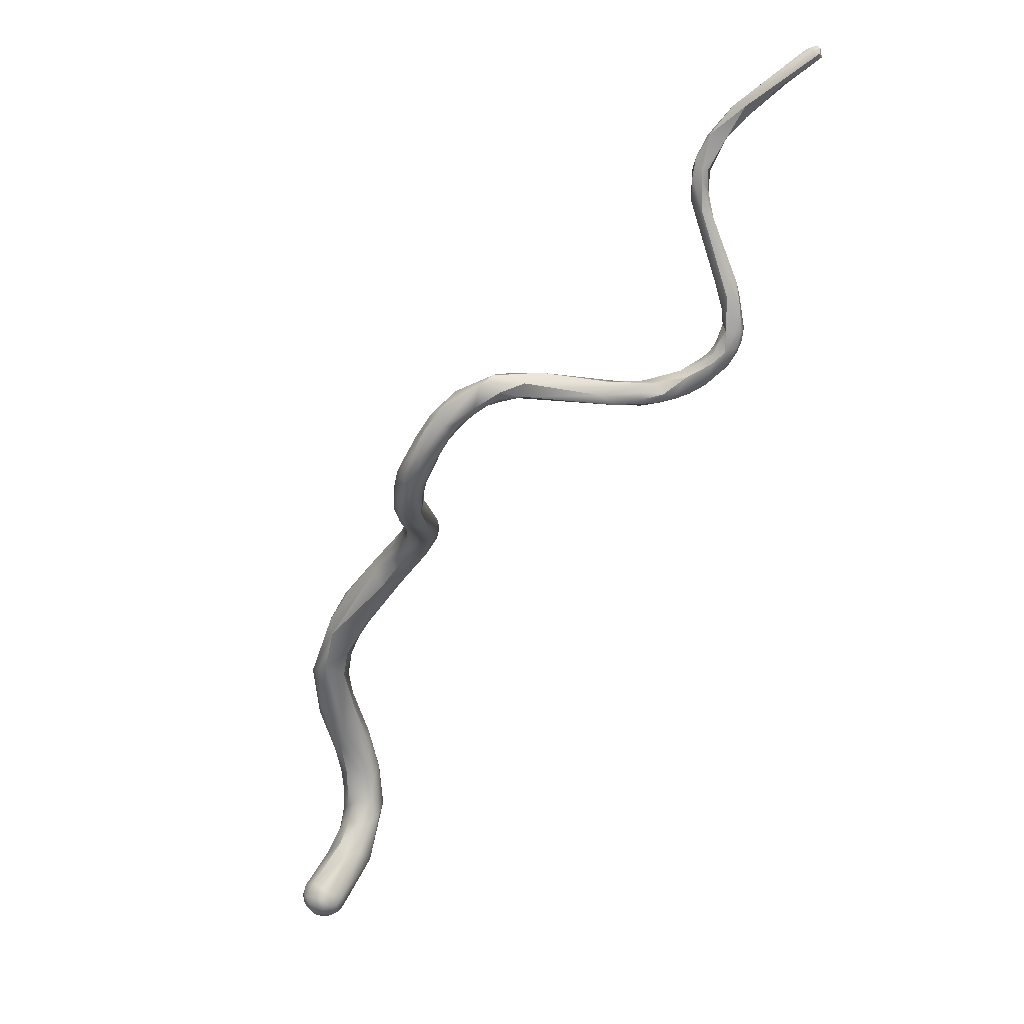
<metadata>
{"format":"obj","ext":"obj","renderer":"f3d","projection":"perspective","resolution":1024,"background":"white","views":[{"elev":77.1,"azim":-57.7,"up":"+Y"}]}
</metadata>
<code>
v 35.57 -61.63 1509
v 35.17 -61.88 1509
v 35.69 -61.4 1509
v 35.59 -61.6 1509
v 35.59 -61.22 1509
v 35.16 -61.72 1508
v 35.39 -61.4 1509
v 35.39 -61.4 1509
v 35.39 -61.14 1509
v 35.39 -61.2 1509
v 35.19 -61.24 1509
v 35.19 -61.4 1509
v 34.19 -62.2 1508
v 33.99 -62 1508
v 33.59 -62.75 1508
v 32.38 -63.42 1507
v 32.15 -63.6 1507
v 32.11 -63.36 1507
v 31.78 -63.8 1507
v 31.42 -63.59 1507
v 31.39 -63.37 1507
v 32.06 -63.39 1508
v 31.59 -63.4 1508
v 32.59 -62.8 1507
v 32.59 -63 1508
v 32.72 -62.52 1508
v 29.79 -65 1507
v 29.79 -65.15 1508
v 31.01 -64.18 1507
v 30.61 -63.99 1507
v 30.39 -64 1508
v 30.18 -64.41 1507
v 30.24 -63.96 1507
v 29.98 -64.23 1507
v 30.59 -64.4 1508
v 29.96 -64.82 1508
v 29.88 -64.6 1508
v 29.96 -64.19 1508
v 29.47 -65.26 1508
v 29.27 -65.01 1509
v 28.79 -65.7 1508
v 29.32 -64.87 1508
v 29.19 -64.67 1508
v 27.79 -66.74 1510
v 27.18 -66.97 1511
v 26.89 -66.6 1511
v 27.74 -66.54 1511
v 27.06 -67.2 1511
v 26.98 -67.33 1511
v 26.83 -67.31 1511
v 26.81 -66.99 1512
v 26.47 -67.59 1511
v 26.58 -67.6 1511
v 26.57 -67.2 1511
v 26.59 -66.82 1512
v 28.02 -65.73 1510
v 27.89 -66.13 1511
v 27.49 -66.35 1510
v 27.5 -65.95 1510
v 27.19 -66.12 1511
v 27.2 -66.41 1511
v 25.35 -68.27 1511
v 25.18 -68.37 1511
v 24.98 -68.2 1512
v 26.38 -67.41 1512
v 26.39 -67.19 1512
v 26.23 -66.8 1511
v 26.41 -66.75 1512
v 26.18 -67.82 1512
v 26.19 -67.59 1511
v 25.92 -67.99 1511
v 25.99 -67.79 1511
v 25.99 -67.4 1511
v 25.97 -67.42 1512
v 26.01 -67.19 1512
v 25.77 -67.99 1511
v 25.61 -67.8 1511
v 25.79 -67.6 1511
v 25.81 -67.2 1511
v 25.58 -67.97 1512
v 25.61 -67.41 1511
v 25.56 -67.42 1512
v 25.6 -67.16 1512
v 25.34 -68.02 1511
v 25.4 -67.79 1512
v 25.4 -67.6 1511
v 25.4 -67.34 1511
v 25.19 -67.81 1511
v 25.04 -67.82 1512
v 25.01 -67.45 1511
v 24.98 -67.62 1511
v 24.4 -68.58 1510
v 24.39 -68.2 1510
v 23.62 -68.9 1510
v 23.6 -68.95 1510
v 23.39 -68.6 1509
v 23.36 -68.4 1509
v 23.39 -68.09 1510
v 23.48 -68.17 1511
v 24.39 -68.73 1511
v 24.41 -68.58 1511
v 24.36 -68.41 1511
v 24.4 -68.19 1511
v 24.2 -68.75 1511
v 23.82 -68.4 1511
v 23.82 -68.2 1511
v 23.62 -68.77 1511
v 23.4 -68.41 1511
v 24.61 -67.8 1511
v 24.19 -67.8 1511
v 22.81 -68.35 1509
v 22.19 -68.75 1508
v 21.86 -68.2 1509
v 23.19 -68.11 1510
v 23 -68.98 1509
v 23 -68.97 1510
v 23.01 -68.78 1510
v 22.8 -68.4 1510
v 22.78 -68.01 1510
v 22.53 -68.78 1510
v 22.57 -68.14 1510
v 22.39 -68.95 1509
v 22.52 -67.96 1508
v 21.79 -67.76 1508
v 20.94 -67.65 1506
v 20.59 -67.84 1505
v 20.24 -67.23 1505
v 20.39 -66.82 1506
v 21.2 -67.25 1506
v 20.02 -67.2 1506
v 19.34 -67.61 1504
v 19.01 -67.89 1504
v 18.83 -67.21 1504
v 18.49 -67.67 1503
v 19.99 -67.66 1505
v 19.99 -66.77 1505
v 19.79 -67.72 1505
v 19.58 -67.79 1505
v 19.57 -66.79 1505
v 19.4 -67.68 1505
v 19.4 -67.4 1505
v 19.39 -67.02 1505
v 19.39 -66.66 1504
v 18.8 -67.8 1505
v 19.01 -67.66 1505
v 18.97 -67.22 1505
v 19.02 -67 1505
v 18.6 -67.02 1505
v 18.38 -68.11 1504
v 18.35 -68.09 1504
v 17.53 -68.61 1504
v 17.39 -68.44 1504
v 17.2 -68.76 1503
v 18.01 -67.15 1504
v 17.64 -67.61 1503
v 17.27 -67.68 1504
v 17.43 -67.32 1504
v 17.2 -68.02 1504
v 17.06 -67.64 1503
v 18.42 -67.6 1505
v 18.22 -67.4 1505
v 17.84 -67.81 1504
v 17.79 -67.43 1504
v 15.2 -78.17 1504
v 15.38 -77.89 1504
v 15.26 -77.78 1504
v 15.72 -76.62 1504
v 15.67 -76.33 1504
v 15.39 -76.95 1505
v 15.8 -75.35 1504
v 15.67 -75.7 1505
v 15.38 -75.82 1505
v 15.36 -74.64 1505
v 15.36 -74.13 1503
v 15.46 -72.48 1504
v 15.52 -72.27 1504
v 15.46 -71.82 1504
v 15.44 -71.99 1504
v 15.55 -71.41 1504
v 16.02 -69.97 1503
v 15.98 -69.96 1504
v 15.67 -70.8 1504
v 15.67 -70.64 1503
v 15.45 -71.22 1503
v 15.4 -70.78 1504
v 15.41 -70.59 1503
v 16.77 -68.61 1503
v 16.74 -68.67 1504
v 16.6 -69.37 1504
v 16.6 -69.2 1503
v 16.64 -69.17 1504
v 16.37 -68.62 1504
v 16.01 -68.33 1503
v 16.07 -68.22 1504
v 15.63 -69.61 1504
v 15.61 -69.02 1503
v 15.64 -68.76 1504
v 15.43 -69.65 1503
v 15.29 -69.06 1503
v 15.4 -68.83 1504
v 16.6 -67.79 1504
v 14.04 -79.75 1504
v 13.82 -79.48 1503
v 14.96 -78.72 1504
v 14.89 -78.6 1504
v 14.78 -78.57 1503
v 14.71 -78.06 1503
v 14.48 -79.2 1503
v 14.37 -79.01 1504
v 13.99 -78 1503
v 14.79 -78.39 1504
v 14.58 -77.77 1505
v 14.36 -78.62 1504
v 14.16 -77.83 1504
v 15.17 -77.41 1503
v 15.17 -76.15 1503
v 14.77 -77.17 1503
v 14.27 -76.84 1504
v 13.95 -77.61 1504
v 13.91 -77.63 1504
v 15.17 -76.81 1505
v 14.98 -77.62 1505
v 14.58 -77.14 1505
v 14.29 -76.98 1504
v 14.8 -74.49 1503
v 14.52 -75.8 1504
v 14.51 -74.78 1504
v 14.39 -76.01 1504
v 14.4 -74.77 1504
v 15.18 -75.16 1505
v 14.96 -75.95 1505
v 14.55 -75.85 1505
v 14.56 -75.27 1505
v 14.81 -73.5 1505
v 14.59 -74 1505
v 15.22 -72.19 1503
v 14.45 -71.68 1503
v 14.26 -72.89 1504
v 14.23 -72.36 1504
v 14.82 -71.48 1504
v 14.42 -72.27 1504
v 15.19 -70.22 1504
v 15 -69.85 1503
v 14.86 -71.3 1503
v 14.8 -70.23 1504
v 14.67 -70.03 1504
v 14.82 -69.63 1504
v 14.58 -70.21 1504
v 14.32 -71.23 1504
v 15.23 -69.58 1504
v 14.93 -69.58 1504
v 13.26 -80.53 1503
v 13.29 -79.9 1504
v 13.17 -79.54 1504
v 12.88 -80.75 1504
v 12.57 -79.27 1504
v 13.35 -79.21 1503
v 13.57 -78.59 1504
v 13.56 -78.22 1503
v 13.02 -78.95 1503
v 13.39 -78.41 1504
v 11.42 -81.55 1503
v 11.24 -81.17 1504
v 10.99 -82.21 1503
v 10.57 -82.03 1503
v 10.64 -81.15 1503
v 11.66 -80.76 1502
v 11.69 -80.33 1502
v 10.53 -82.44 1502
v 10.32 -82.91 1503
v 9.362 -83.81 1503
v 9.172 -83.41 1502
v 9.876 -83.2 1503
v 9.753 -82.63 1504
v 9.412 -83.82 1503
v 9.032 -83.63 1504
v 10.43 -81.25 1502
v 9.855 -81.2 1503
v 9.593 -82 1503
v 7.76 -86.62 1504
v 7.666 -86.74 1505
v 7.559 -86.39 1506
v 7.966 -84.47 1503
v 8.733 -84.92 1503
v 8.527 -85.01 1504
v 8.012 -85.56 1503
v 7.201 -84.26 1503
v 7.952 -84.85 1505
v 8.267 -83.19 1502
v 8.793 -83 1504
v 8.593 -82.28 1503
v 6.817 -87.7 1505
v 6.131 -88.4 1506
v 5.969 -87.96 1505
v 6.808 -87.95 1506
v 6.536 -87.93 1507
v 6.825 -86.76 1504
v 7.133 -86.23 1506
v 6.437 -86.16 1506
v 6.055 -87.12 1505
v 6.049 -86.35 1505
v 6.269 -85.83 1505
v 6.514 -87.22 1507
v 5.814 -87.05 1507
v 5.752 -86.7 1506
v 7.003 -85.02 1503
v 6.94 -85.06 1505
v 5.604 -88.8 1507
v 4.746 -89.12 1507
v 4.336 -88.96 1508
v 5.394 -87.55 1505
v 5.096 -88.73 1506
v 4.95 -87.32 1507
v 4.707 -88.02 1506
v 4.604 -87.29 1507
v 4.262 -87.61 1506
v 3.991 -88.19 1506
v 5.273 -88.36 1508
v 4.593 -87.76 1508
v 5.39 -86.92 1506
v 3.494 -89.26 1508
v 3.972 -88.58 1506
v 3.779 -87.56 1507
v 3.754 -87.43 1507
v 3.374 -87.98 1507
v 3.137 -88.56 1507
v 2.596 -87.52 1507
v 3.999 -87.49 1508
v 2.76 -88.15 1509
v 2.767 -87.42 1508
v 2.439 -88.75 1509
v 2.393 -88.96 1507
v 1.229 -88.89 1508
v 1.932 -87.96 1507
v 1.601 -88.39 1507
v 2.274 -87.22 1508
v 0.4773 -88.22 1507
v 0.03837 -88 1507
v 0.2579 -87.82 1507
v 0.2391 -87.41 1507
v 0.1122 -88.44 1507
v 0.07061 -88.22 1507
v -0.197 -88.2 1507
v -0.205 -88 1507
v -0.1975 -87.79 1507
v -0.3849 -87.8 1507
v -0.1823 -87.42 1507
v -0.4432 -88 1507
v -0.5245 -87.78 1507
v -0.3981 -87.42 1507
v -0.5363 -87.42 1507
v 0.3319 -87.82 1509
v 0.0805 -88.37 1508
v 0.0886 -88.03 1509
v -0.014 -87.79 1509
v 0.004697 -87.41 1509
v -0.182 -88.41 1508
v -0.2141 -87.98 1509
v -0.3149 -87.59 1509
v -0.4921 -87.99 1508
v -0.501 -87.6 1508
v -0.625 -87.8 1508
v -0.6464 -87.6 1508
v -0.6299 -87.39 1508
v 0.4832 -86.92 1507
v -0.1874 -87.21 1507
v -0.1929 -87 1507
v -0.4531 -87.21 1507
v 0.7259 -87.06 1509
v 0.4636 -87.25 1509
v 0.4872 -86.71 1508
v 0.4382 -86.64 1508
v 0.198 -87.01 1509
v -0.006955 -86.83 1508
v -0.006298 -86.72 1508
v 0.006075 -86.68 1508
v -0.2029 -87.2 1509
v -0.393 -87 1508
v -0.2028 -86.83 1508
v -0.2601 -87 1508
v -0.252 -86.81 1508
v -0.5244 -87.22 1508
v -0.4005 -87.21 1508
v -0.416 -87.01 1508
v -0.4618 -87.02 1508
v 35.57 -61.63 1509
v 35.17 -61.88 1509
v 35.69 -61.4 1509
v 35.69 -61.4 1509
v 35.69 -61.4 1509
v 35.59 -61.6 1509
v 35.59 -61.6 1509
v 35.59 -61.6 1509
v 35.59 -61.22 1509
v 35.59 -61.22 1509
v 35.59 -61.22 1509
v 35.39 -61.4 1509
v 35.39 -61.4 1509
v 35.39 -61.4 1509
v 35.39 -61.4 1509
v 35.39 -61.2 1509
v 35.39 -61.2 1509
v 35.19 -61.24 1509
v 35.19 -61.4 1509
v 33.99 -62 1508
v 33.59 -62.75 1508
v 32.15 -63.6 1507
v 31.78 -63.8 1507
v 31.78 -63.8 1507
v 31.42 -63.59 1507
v 31.39 -63.37 1507
v 31.39 -63.37 1507
v 31.39 -63.37 1507
v 31.59 -63.4 1508
v 31.59 -63.4 1508
v 32.59 -62.8 1507
v 32.59 -63 1508
v 32.59 -63 1508
v 32.72 -62.52 1508
v 32.72 -62.52 1508
v 29.79 -65 1507
v 29.79 -65 1507
v 29.79 -65.15 1508
v 31.01 -64.18 1507
v 30.61 -63.99 1507
v 30.61 -63.99 1507
v 30.61 -63.99 1507
v 30.39 -64 1508
v 30.18 -64.41 1507
v 30.24 -63.96 1507
v 29.98 -64.23 1507
v 30.59 -64.4 1508
v 29.96 -64.82 1508
v 29.88 -64.6 1508
v 29.88 -64.6 1508
v 29.96 -64.19 1508
v 29.47 -65.26 1508
v 29.27 -65.01 1509
v 29.27 -65.01 1509
v 28.79 -65.7 1508
v 28.79 -65.7 1508
v 29.19 -64.67 1508
v 27.79 -66.74 1510
v 27.79 -66.74 1510
v 27.18 -66.97 1511
v 27.74 -66.54 1511
v 26.98 -67.33 1511
v 26.57 -67.2 1511
v 26.57 -67.2 1511
v 27.89 -66.13 1511
v 27.49 -66.35 1510
v 27.49 -66.35 1510
v 27.19 -66.12 1511
v 27.2 -66.41 1511
v 27.2 -66.41 1511
v 26.23 -66.8 1511
v 26.23 -66.8 1511
v 26.23 -66.8 1511
v 25.81 -67.2 1511
v 25.6 -67.16 1512
v 25.4 -67.34 1511
v 25.01 -67.45 1511
v 24.39 -68.2 1510
v 23.39 -68.09 1510
v 24.19 -67.8 1511
v 24.19 -67.8 1511
v 22.19 -68.75 1508
v 21.86 -68.2 1509
v 23.19 -68.11 1510
v 23.01 -68.78 1510
v 22.8 -68.4 1510
v 22.39 -68.95 1509
v 22.52 -67.96 1508
v 20.94 -67.65 1506
v 20.59 -67.84 1505
v 20.59 -67.84 1505
v 20.39 -66.82 1506
v 21.2 -67.25 1506
v 20.02 -67.2 1506
v 20.02 -67.2 1506
v 19.34 -67.61 1504
v 19.99 -67.66 1505
v 19.99 -66.77 1505
v 19.79 -67.72 1505
v 19.57 -66.79 1505
v 19.39 -66.66 1504
v 17.2 -68.76 1503
v 18.01 -67.15 1504
v 17.06 -67.64 1503
v 15.44 -71.99 1504
v 16.02 -69.97 1503
v 16.77 -68.61 1503
v 16.6 -69.2 1503
v 15.17 -76.15 1503
v 15.17 -76.15 1503
v 14.77 -77.17 1503
v 14.8 -74.49 1503
v 14.52 -75.8 1504
v 14.82 -71.48 1504
v 13.26 -80.53 1503
v 12.57 -79.27 1504
v 13.39 -78.41 1504
v 9.172 -83.41 1502
v 9.753 -82.63 1504
v 10.43 -81.25 1502
v 9.855 -81.2 1503
v 9.855 -81.2 1503
v 9.593 -82 1503
v 7.952 -84.85 1505
v 8.793 -83 1504
v 5.969 -87.96 1505
v 4.336 -88.96 1508
v 5.096 -88.73 1506
v 4.707 -88.02 1506
v 5.273 -88.36 1508
v 5.39 -86.92 1506
v 3.494 -89.26 1508
v 2.596 -87.52 1507
v 2.274 -87.22 1508
g grp1
f 2 1 4
f 1 2 6
f 391 13 387
f 16 6 2
f 3 1 6
f 386 388 392
f 389 5 393
f 9 394 390
f 393 5 8
f 6 7 3
f 13 391 398
f 397 9 390
f 395 10 399
f 396 9 401
f 12 13 398
f 11 401 9
f 403 404 402
f 404 400 402
f 26 11 9
f 419 404 403
f 6 16 18
f 14 404 419
f 405 13 12
f 15 16 2
f 387 13 406
f 406 13 25
f 417 13 405
f 17 16 15
f 22 407 406
f 29 17 19
f 16 17 29
f 29 18 16
f 407 22 408
f 19 35 29
f 409 23 432
f 409 22 23
f 20 18 29
f 410 24 18
f 21 24 410
f 406 25 22
f 22 25 23
f 18 24 6
f 7 6 24
f 416 9 397
f 416 26 9
f 26 416 411
f 420 412 414
f 418 14 419
f 418 419 415
f 32 27 42
f 35 36 28
f 28 36 39
f 437 433 40
f 414 412 33
f 21 410 30
f 20 29 425
f 29 35 28
f 430 413 426
f 31 414 33
f 423 421 424
f 425 29 429
f 38 31 33
f 422 429 29
f 34 427 32
f 430 426 431
f 430 431 43
f 442 38 33
f 428 432 23
f 37 432 428
f 434 31 38
f 432 37 433
f 433 37 40
f 438 435 436
f 28 47 44
f 42 27 41
f 421 423 440
f 437 40 57
f 59 43 42
f 42 58 59
f 42 41 58
f 440 423 443
f 28 39 47
f 446 437 57
f 56 439 442
f 439 56 450
f 32 42 34
f 431 42 43
f 442 439 38
f 444 451 441
f 444 45 451
f 452 445 46
f 45 50 54
f 444 50 45
f 445 448 46
f 48 44 47
f 57 61 446
f 44 48 49
f 447 50 444
f 446 51 48
f 61 51 446
f 49 48 53
f 66 51 55
f 55 51 61
f 67 60 46
f 453 456 68
f 53 48 69
f 52 50 447
f 52 54 50
f 53 52 447
f 51 65 48
f 51 66 65
f 448 67 46
f 75 66 55
f 68 55 454
f 75 55 68
f 58 46 59
f 43 59 60
f 60 59 46
f 56 442 453
f 450 56 455
f 56 453 454
f 453 68 454
f 92 84 62
f 92 93 84
f 62 71 63
f 76 71 62
f 62 84 76
f 64 63 80
f 63 64 101
f 100 62 63
f 53 69 71
f 54 52 70
f 53 71 52
f 70 73 54
f 69 48 65
f 65 80 69
f 65 74 80
f 74 65 66
f 75 68 83
f 71 72 52
f 71 69 63
f 52 72 70
f 72 78 70
f 78 73 70
f 75 74 66
f 79 457 449
f 456 83 68
f 72 76 77
f 71 76 72
f 80 63 69
f 77 78 72
f 85 80 74
f 79 449 73
f 458 459 460
f 77 86 78
f 86 81 78
f 78 81 73
f 82 85 74
f 87 79 81
f 79 73 81
f 82 75 83
f 82 74 75
f 461 460 459
f 84 88 77
f 84 77 76
f 88 86 77
f 81 86 87
f 89 82 109
f 89 85 82
f 109 82 83
f 90 460 461
f 64 80 85
f 84 93 88
f 64 85 89
f 463 91 88
f 91 86 88
f 91 87 86
f 90 461 91
f 83 462 109
f 463 110 91
f 110 90 91
f 99 462 465
f 109 462 99
f 93 92 96
f 94 92 100
f 95 100 104
f 94 96 92
f 100 95 94
f 107 95 104
f 93 96 97
f 463 97 110
f 98 110 97
f 464 114 466
f 108 117 107
f 118 99 469
f 464 119 114
f 100 92 62
f 63 104 100
f 101 104 63
f 64 102 101
f 64 103 102
f 104 101 107
f 107 101 102
f 107 102 105
f 105 103 106
f 102 103 105
f 106 109 99
f 106 103 109
f 105 108 107
f 108 105 106
f 108 106 99
f 118 108 99
f 99 465 469
f 109 103 89
f 103 64 89
f 96 111 97
f 96 115 112
f 112 111 96
f 123 98 97
f 123 97 111
f 473 124 464
f 115 122 467
f 467 122 137
f 95 116 115
f 94 115 96
f 115 94 95
f 95 107 116
f 116 107 470
f 108 471 117
f 118 469 121
f 114 119 121
f 120 116 470
f 116 122 115
f 472 116 120
f 124 121 119
f 113 472 120
f 471 113 120
f 117 471 120
f 484 472 113
f 121 468 118
f 121 124 468
f 112 125 111
f 474 129 111
f 111 129 123
f 128 473 478
f 124 473 128
f 124 119 464
f 484 113 130
f 112 126 125
f 127 129 474
f 475 467 137
f 127 125 135
f 126 135 125
f 475 137 138
f 138 482 476
f 127 136 129
f 483 128 478
f 479 124 477
f 124 479 468
f 149 132 150
f 150 132 144
f 144 162 150
f 127 133 136
f 482 132 131
f 481 133 127
f 481 127 135
f 133 143 136
f 132 149 131
f 134 133 481
f 131 149 134
f 482 138 132
f 130 141 484
f 480 142 141
f 477 139 479
f 486 128 483
f 142 479 139
f 140 138 137
f 140 484 141
f 486 485 128
f 145 140 141
f 146 142 147
f 141 142 146
f 147 142 139
f 145 138 140
f 145 141 146
f 132 138 144
f 144 138 145
f 145 146 160
f 147 148 146
f 486 148 485
f 148 147 139
f 144 160 162
f 145 160 144
f 161 160 146
f 161 146 148
f 149 150 151
f 149 151 153
f 152 151 150
f 487 187 134
f 487 134 149
f 152 150 162
f 153 151 189
f 191 189 151
f 151 152 191
f 190 187 487
f 188 152 158
f 188 191 152
f 155 134 187
f 192 188 158
f 143 133 154
f 155 133 134
f 154 133 155
f 486 488 157
f 148 486 157
f 159 154 155
f 157 488 489
f 159 155 492
f 194 156 157
f 201 157 489
f 157 201 194
f 160 161 162
f 163 162 161
f 163 161 148
f 158 152 162
f 158 162 163
f 157 163 148
f 158 163 156
f 156 163 157
f 164 168 165
f 168 167 165
f 205 165 166
f 166 165 167
f 215 164 206
f 164 215 168
f 215 217 216
f 215 216 168
f 169 171 172
f 167 171 169
f 167 169 166
f 172 221 169
f 167 168 170
f 168 175 170
f 175 168 174
f 216 174 168
f 170 171 167
f 172 171 173
f 171 170 178
f 171 178 173
f 230 172 173
f 175 176 170
f 170 176 178
f 174 236 175
f 240 173 178
f 177 175 236
f 175 177 176
f 176 179 178
f 184 177 236
f 176 177 179
f 184 179 177
f 236 244 184
f 185 240 178
f 180 189 181
f 181 182 180
f 185 182 181
f 490 182 185
f 179 183 182
f 186 491 183
f 180 182 183
f 185 181 195
f 186 184 244
f 183 184 186
f 183 179 184
f 179 182 178
f 198 491 186
f 244 198 186
f 240 185 242
f 242 185 195
f 242 195 250
f 153 189 493
f 181 191 188
f 192 158 156
f 491 187 190
f 194 197 156
f 197 192 156
f 189 180 493
f 191 181 189
f 198 187 491
f 195 181 188
f 195 188 192
f 250 195 192
f 193 492 196
f 250 192 197
f 196 492 198
f 196 199 193
f 200 251 197
f 194 200 197
f 251 250 197
f 200 193 199
f 194 193 200
f 200 199 247
f 193 159 492
f 201 489 193
f 194 201 193
f 267 257 203
f 208 204 202
f 209 253 202
f 202 255 252
f 255 202 253
f 164 165 204
f 165 205 204
f 205 166 211
f 207 215 206
f 204 205 202
f 164 204 208
f 208 206 164
f 217 215 207
f 202 205 209
f 205 211 209
f 203 207 206
f 208 203 206
f 203 257 207
f 210 217 207
f 218 496 210
f 214 224 220
f 257 210 207
f 258 214 220
f 259 219 210
f 259 220 219
f 259 261 220
f 220 502 258
f 222 211 166
f 209 211 213
f 213 211 222
f 212 213 222
f 214 212 223
f 254 213 212
f 254 212 214
f 254 214 258
f 226 496 218
f 219 218 210
f 218 228 498
f 219 220 218
f 224 218 220
f 166 169 222
f 169 221 222
f 172 231 221
f 212 222 221
f 212 221 231
f 223 212 231
f 223 231 232
f 223 224 214
f 223 232 224
f 228 224 232
f 218 224 228
f 226 494 496
f 226 225 494
f 497 174 495
f 227 225 226
f 228 229 498
f 498 229 227
f 237 225 227
f 231 172 230
f 231 230 234
f 234 230 173
f 233 232 231
f 231 234 235
f 228 232 229
f 232 233 229
f 231 235 233
f 244 174 497
f 174 244 236
f 239 237 227
f 227 229 239
f 229 233 238
f 229 238 239
f 173 240 234
f 235 234 241
f 235 238 233
f 241 238 235
f 237 244 225
f 237 239 249
f 239 238 249
f 238 241 249
f 241 234 499
f 241 499 249
f 245 499 242
f 245 242 250
f 196 198 243
f 244 243 198
f 245 250 251
f 243 199 196
f 243 248 199
f 248 247 199
f 243 244 237
f 243 237 248
f 248 246 247
f 246 251 247
f 245 251 246
f 249 245 246
f 499 245 249
f 237 249 248
f 249 246 248
f 247 251 200
f 264 270 255
f 255 253 264
f 269 267 203
f 269 203 500
f 203 208 500
f 208 202 252
f 253 209 213
f 252 255 270
f 254 253 213
f 258 502 256
f 256 254 258
f 266 254 256
f 260 210 257
f 260 259 210
f 260 501 259
f 259 501 261
f 278 501 260
f 270 264 273
f 277 267 269
f 268 267 277
f 262 264 253
f 263 253 254
f 262 253 263
f 265 264 262
f 265 262 263
f 265 263 279
f 508 263 266
f 274 265 279
f 268 257 267
f 260 257 268
f 505 260 268
f 506 260 505
f 263 254 266
f 266 256 507
f 284 271 275
f 284 275 285
f 269 500 270
f 269 270 271
f 272 269 271
f 271 286 272
f 503 289 277
f 506 505 289
f 264 265 273
f 504 273 265
f 275 270 273
f 504 276 273
f 270 275 271
f 275 273 276
f 290 276 274
f 285 275 276
f 279 290 274
f 503 277 269
f 266 507 291
f 291 508 266
f 280 281 295
f 280 292 286
f 280 295 292
f 284 281 280
f 284 285 281
f 281 285 282
f 282 288 298
f 271 284 286
f 285 276 288
f 284 280 286
f 297 283 286
f 282 285 288
f 509 307 299
f 299 298 509
f 283 272 286
f 283 289 503
f 288 276 290
f 291 510 508
f 510 307 509
f 307 510 291
f 291 289 287
f 302 291 287
f 291 506 289
f 281 296 295
f 286 292 297
f 293 292 295
f 292 294 297
f 293 312 294
f 293 294 292
f 282 296 281
f 296 282 303
f 293 295 308
f 295 296 308
f 296 303 318
f 308 296 515
f 318 303 319
f 300 297 511
f 302 299 307
f 299 302 305
f 320 302 301
f 300 311 301
f 311 320 301
f 305 302 516
f 298 303 282
f 298 299 304
f 305 304 299
f 304 303 298
f 283 297 306
f 289 283 306
f 306 287 289
f 301 302 287
f 306 297 300
f 300 301 306
f 301 287 306
f 302 307 291
f 309 293 308
f 293 309 312
f 309 308 310
f 312 309 332
f 310 308 515
f 309 310 321
f 332 309 517
f 300 511 311
f 511 513 314
f 314 513 322
f 314 311 511
f 311 316 320
f 311 514 316
f 303 304 319
f 305 313 304
f 313 319 304
f 322 513 332
f 514 317 316
f 315 313 305
f 322 317 314
f 316 323 315
f 324 313 315
f 324 315 323
f 324 328 313
f 318 329 512
f 318 319 329
f 328 319 313
f 305 516 315
f 315 516 316
f 335 326 332
f 310 331 321
f 329 331 512
f 332 517 333
f 331 333 321
f 326 322 332
f 326 317 322
f 325 316 317
f 325 323 316
f 323 327 324
f 317 326 325
f 518 323 325
f 325 326 334
f 325 334 518
f 334 326 335
f 328 330 319
f 329 319 330
f 336 330 324
f 324 330 328
f 332 333 341
f 333 331 353
f 335 332 337
f 339 334 335
f 336 371 330
f 352 331 329
f 369 370 329
f 324 327 519
f 327 365 519
f 334 365 518
f 371 336 372
f 365 372 519
f 369 329 330
f 332 342 337
f 342 332 341
f 335 337 339
f 338 339 337
f 342 338 337
f 340 334 339
f 342 341 343
f 343 341 357
f 343 344 342
f 344 338 342
f 339 338 345
f 345 338 344
f 339 345 347
f 340 339 347
f 340 347 366
f 348 343 357
f 343 348 344
f 345 344 346
f 348 349 346
f 344 348 346
f 350 345 346
f 350 347 345
f 346 349 350
f 347 350 366
f 357 362 348
f 362 349 348
f 349 351 350
f 349 362 351
f 368 350 351
f 366 350 368
f 351 364 368
f 351 362 364
f 341 333 357
f 331 352 354
f 354 353 331
f 370 352 329
f 352 355 354
f 356 352 370
f 333 353 357
f 354 358 353
f 358 354 355
f 355 359 358
f 355 356 359
f 359 356 377
f 355 352 356
f 360 357 353
f 360 353 358
f 359 377 383
f 357 360 362
f 360 358 361
f 358 359 361
f 382 363 361
f 382 361 383
f 359 383 361
f 363 362 360
f 360 361 363
f 362 363 364
f 364 363 382
f 365 334 340
f 365 375 372
f 365 366 367
f 365 340 366
f 365 367 375
f 366 368 367
f 367 384 375
f 368 384 367
f 368 364 384
f 369 330 371
f 356 370 373
f 373 370 369
f 373 369 371
f 356 373 377
f 377 373 374
f 375 376 372
f 372 376 371
f 376 374 371
f 374 373 371
f 374 379 380
f 380 377 374
f 374 376 379
f 383 377 380
f 383 380 378
f 378 379 381
f 380 379 378
f 381 375 384
f 376 375 381
f 381 379 376
f 378 385 382
f 385 364 382
f 382 383 378
f 385 384 364
f 381 384 385
f 385 378 381

</code>
